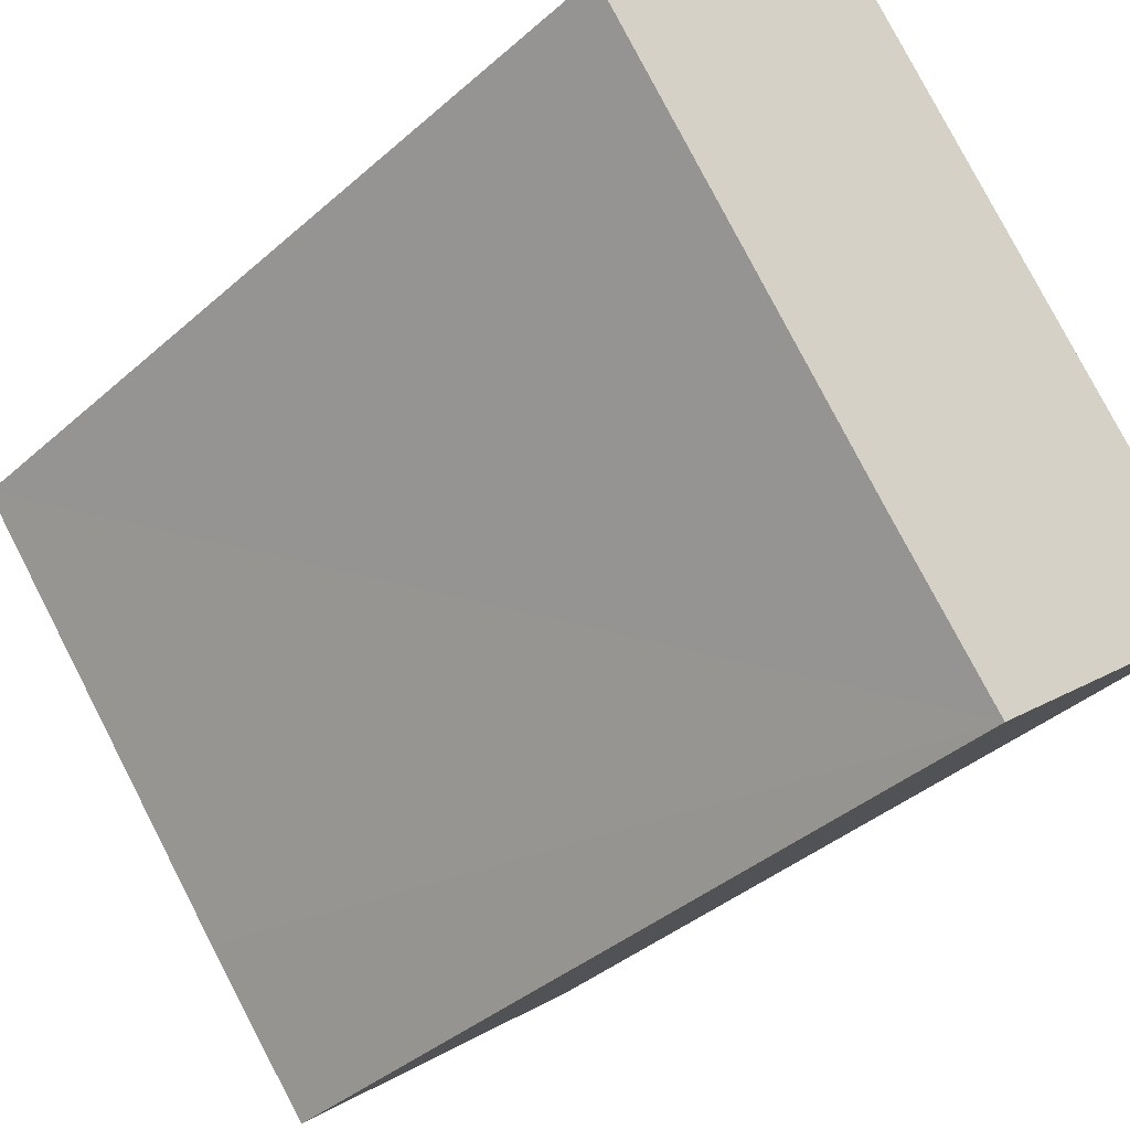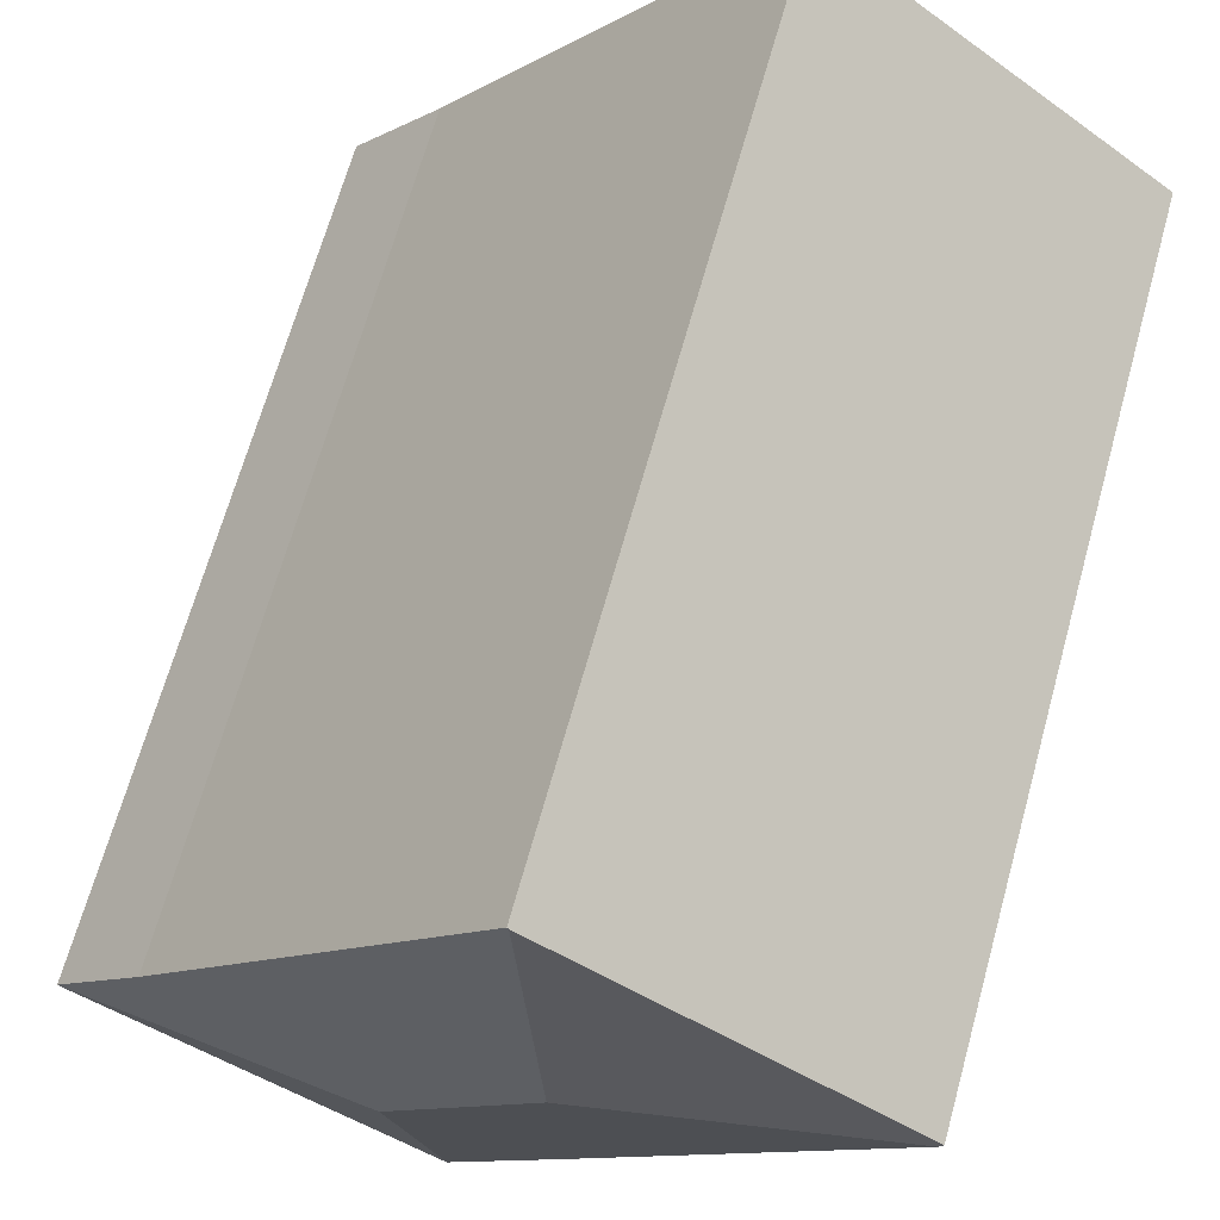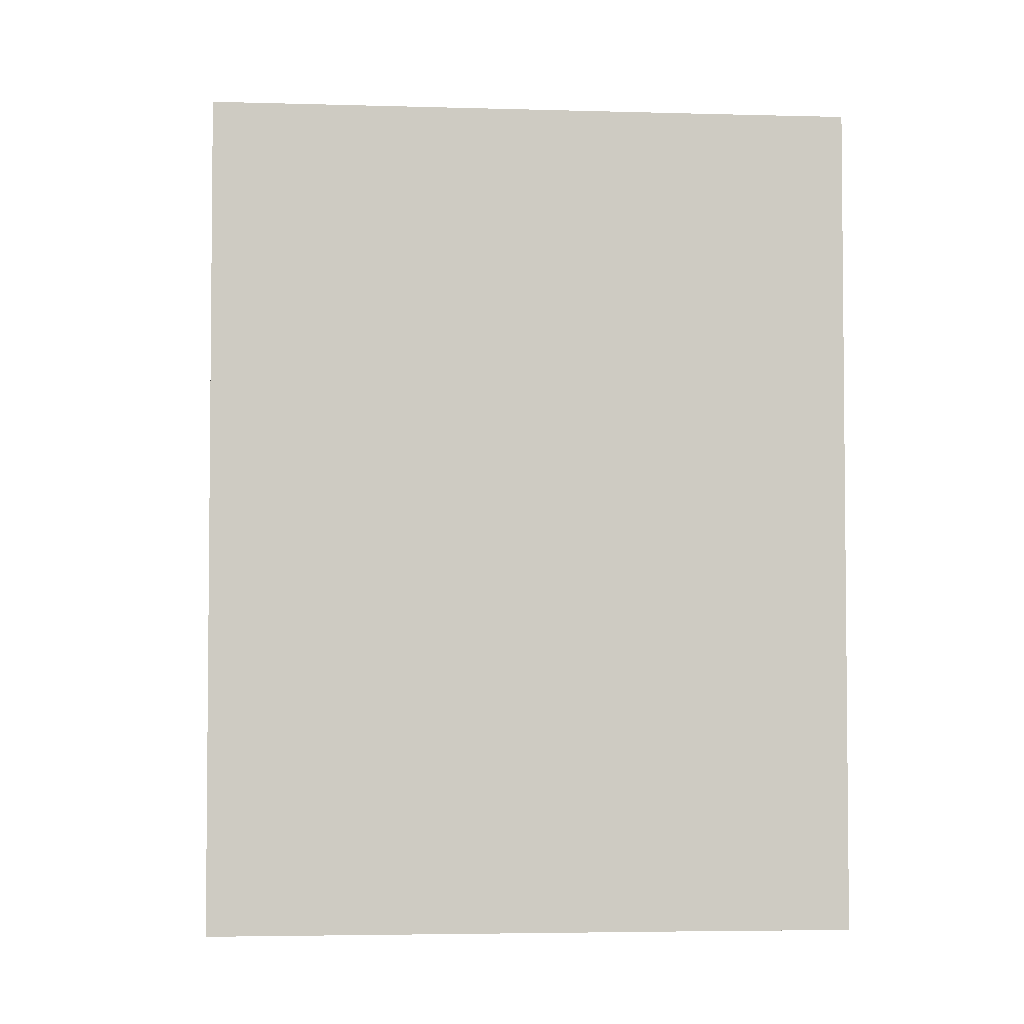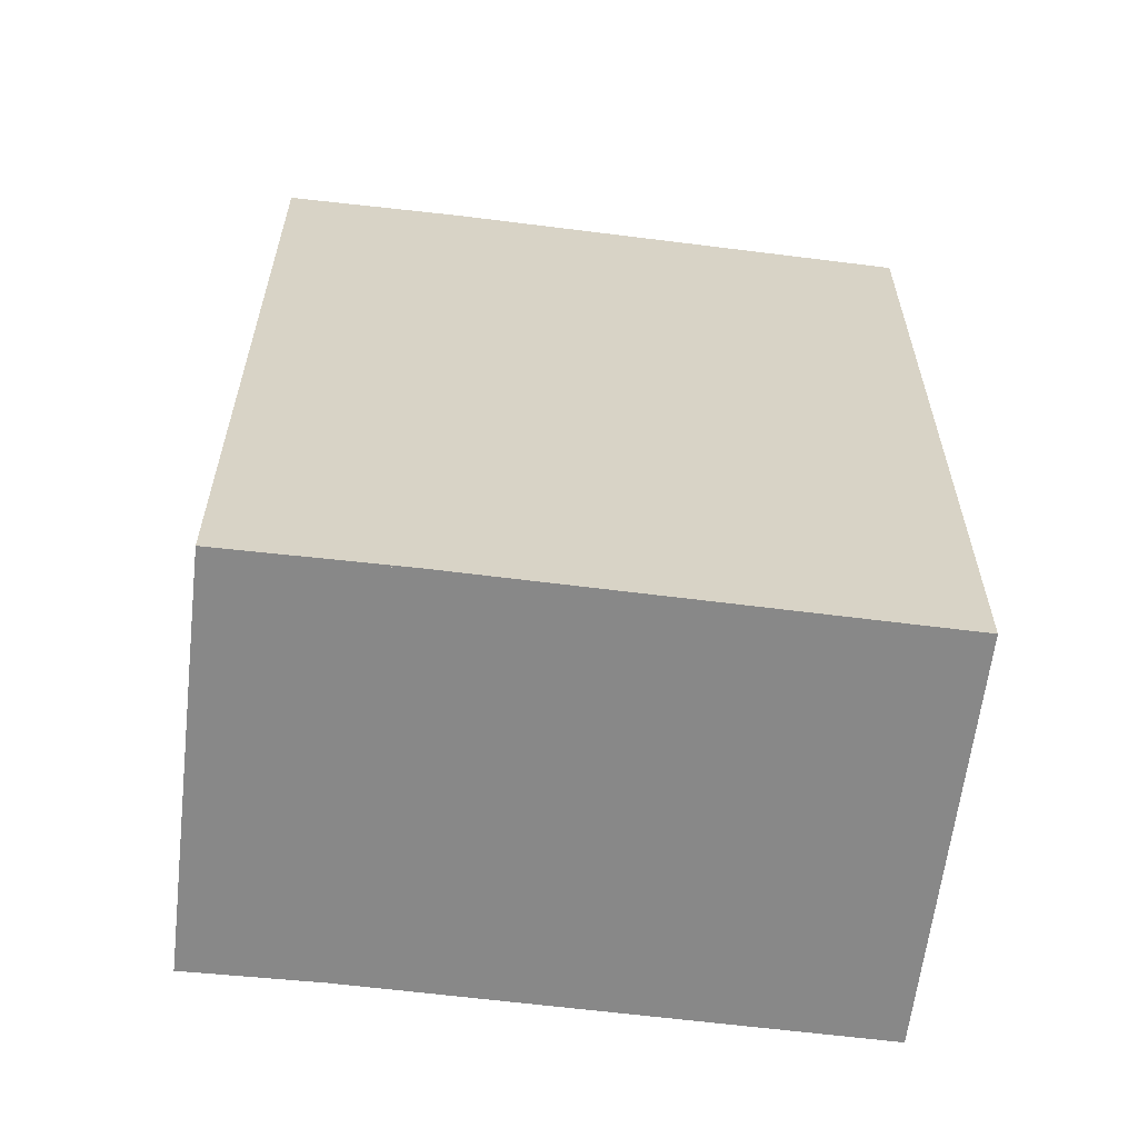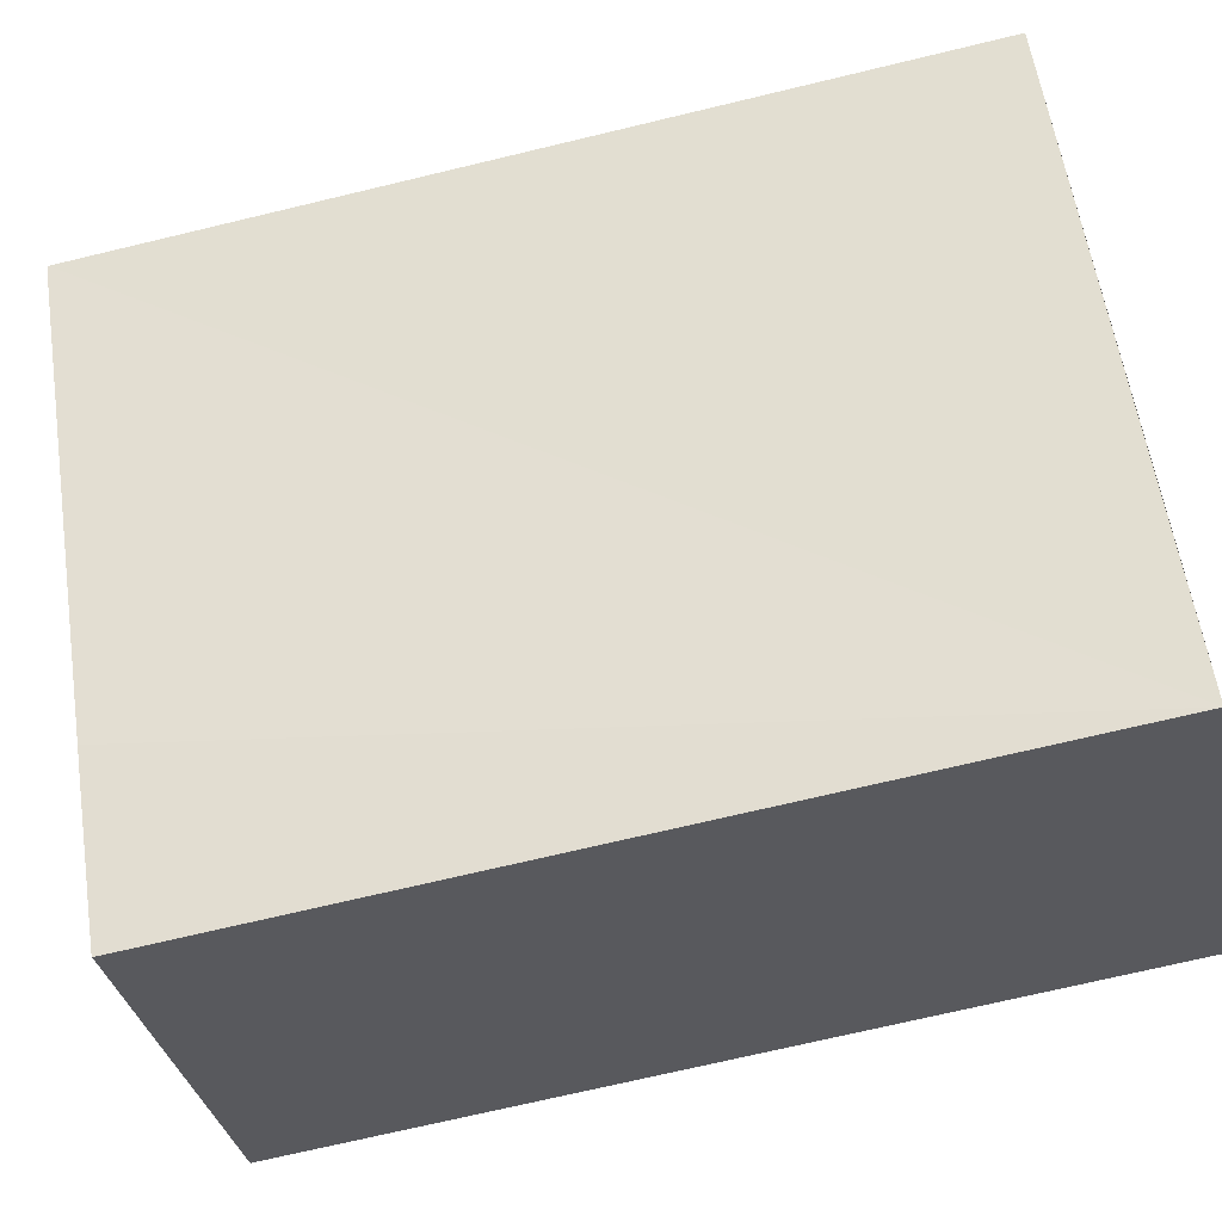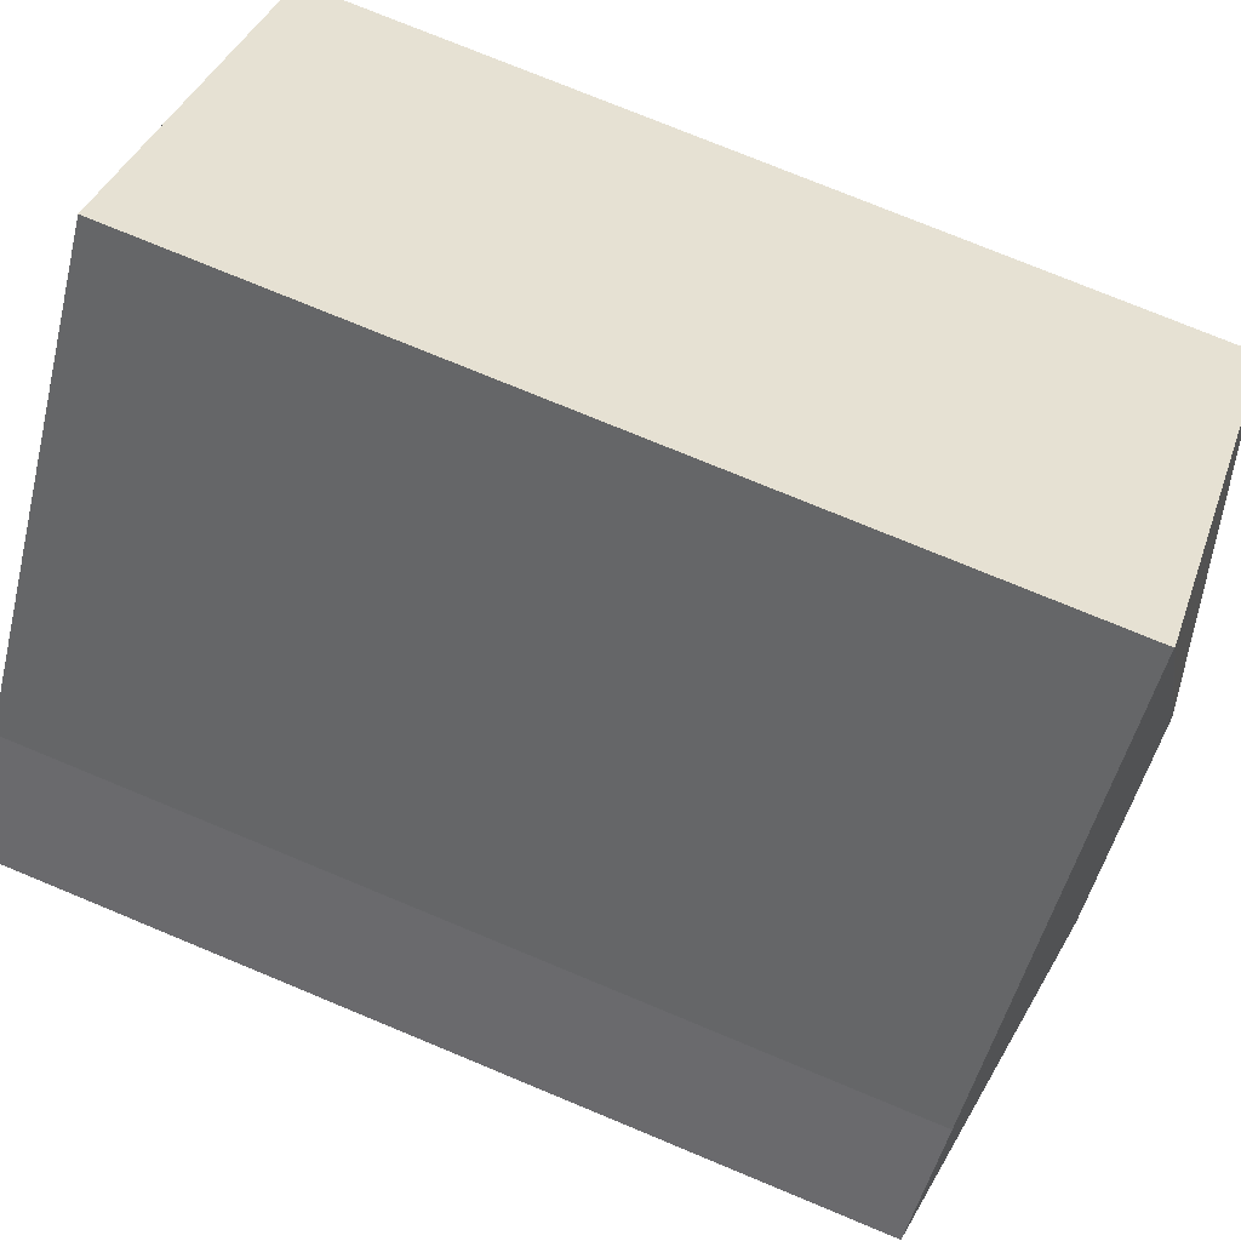
<metadata>
{"format":"obj","ext":"obj","renderer":"f3d","projection":"perspective","resolution":1024,"background":"white","views":[{"elev":-38.7,"azim":-42.2,"up":"+Z"},{"elev":67.0,"azim":-164.5,"up":"+Z"},{"elev":-3.9,"azim":45.6,"up":"+Y"},{"elev":-62.8,"azim":-135.5,"up":"+Y"},{"elev":-70.9,"azim":-76.5,"up":"+Z"},{"elev":75.8,"azim":112.5,"up":"+Z"}]}
</metadata>
<code>
v  7.982 23.76 -0.986
v  0.393 22.74 -0.5
v  0.108 22.74 -0.138
v  7.969 22.73 -10.14
v  11.89 23.76 -5.917
v  11.03 22.74 -13.91
v  0.011 22.71 -0.014
v  0 22.7 1.39e-15
v  0.754 22.71 0.594
v  8.839 22.74 6.963
v  8.881 22.73 6.996
v  9.233 22.73 6.55
v  17.53 22.74 -3.959
v  19.85 22.73 -6.774
v  19.87 22.72 -6.757
v  11.07 22.73 -13.95
v  8.881 -4.284e-16 6.996
v  17.53 2.424e-16 -3.959
v  9.233 -4.011e-16 6.55
v  19.87 4.137e-16 -6.757
v  11.07 8.543e-16 -13.95
v  19.85 4.148e-16 -6.774
v  0.011 8.573e-19 -0.014
v  0 0 0
v  11.03 8.515e-16 -13.91
v  7.969 6.207e-16 -10.14
v  0.393 3.062e-17 -0.5
v  0.108 8.45e-18 -0.138
v  0.754 -3.637e-17 0.594
v  8.839 -4.264e-16 6.963
g defaultobject
f 1 2 3
f 2 1 4
f 4 1 5
f 4 5 6
f 7 1 3
f 1 7 8
f 1 8 9
f 1 9 10
f 11 1 10
f 1 11 12
f 1 12 13
f 1 13 5
f 5 13 14
f 14 13 15
f 6 14 16
f 14 6 5
f 17 12 11
f 12 17 13
f 13 17 18
f 18 17 19
f 18 15 13
f 15 18 20
f 15 16 14
f 16 15 20
f 16 20 21
f 21 20 22
f 21 6 16
f 6 21 4
f 4 21 2
f 2 21 3
f 3 21 7
f 7 21 8
f 8 21 23
f 8 23 24
f 23 21 25
f 23 25 26
f 23 26 27
f 23 27 28
f 24 9 8
f 9 24 10
f 10 24 11
f 11 24 29
f 11 29 17
f 17 29 30
f 18 22 20
f 22 18 21
f 21 18 19
f 21 19 25
f 25 19 26
f 26 19 27
f 27 19 17
f 27 17 30
f 27 30 29
f 27 29 24
f 27 24 23
f 27 23 28

</code>
